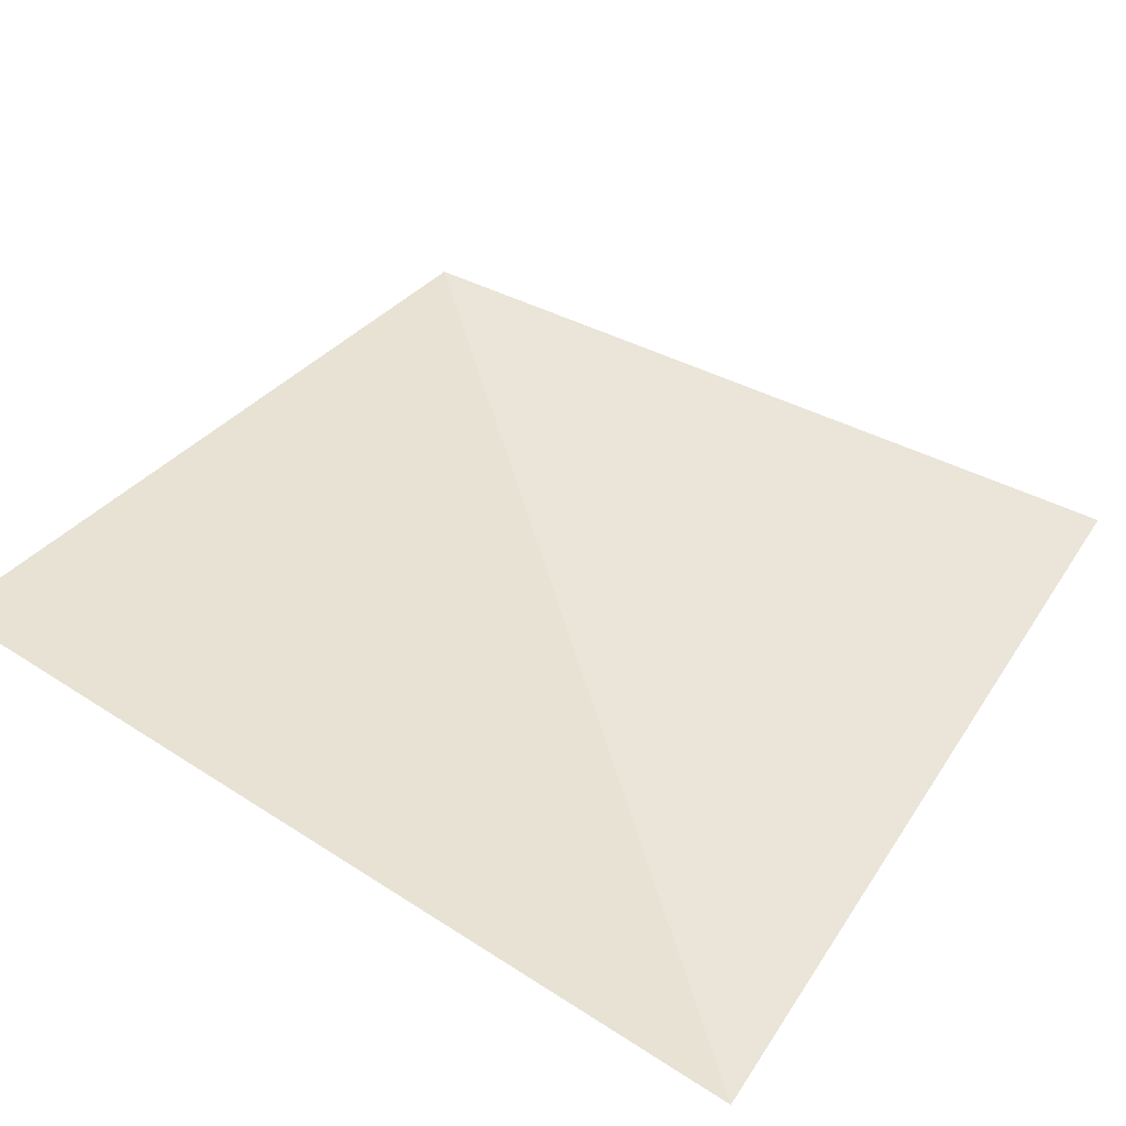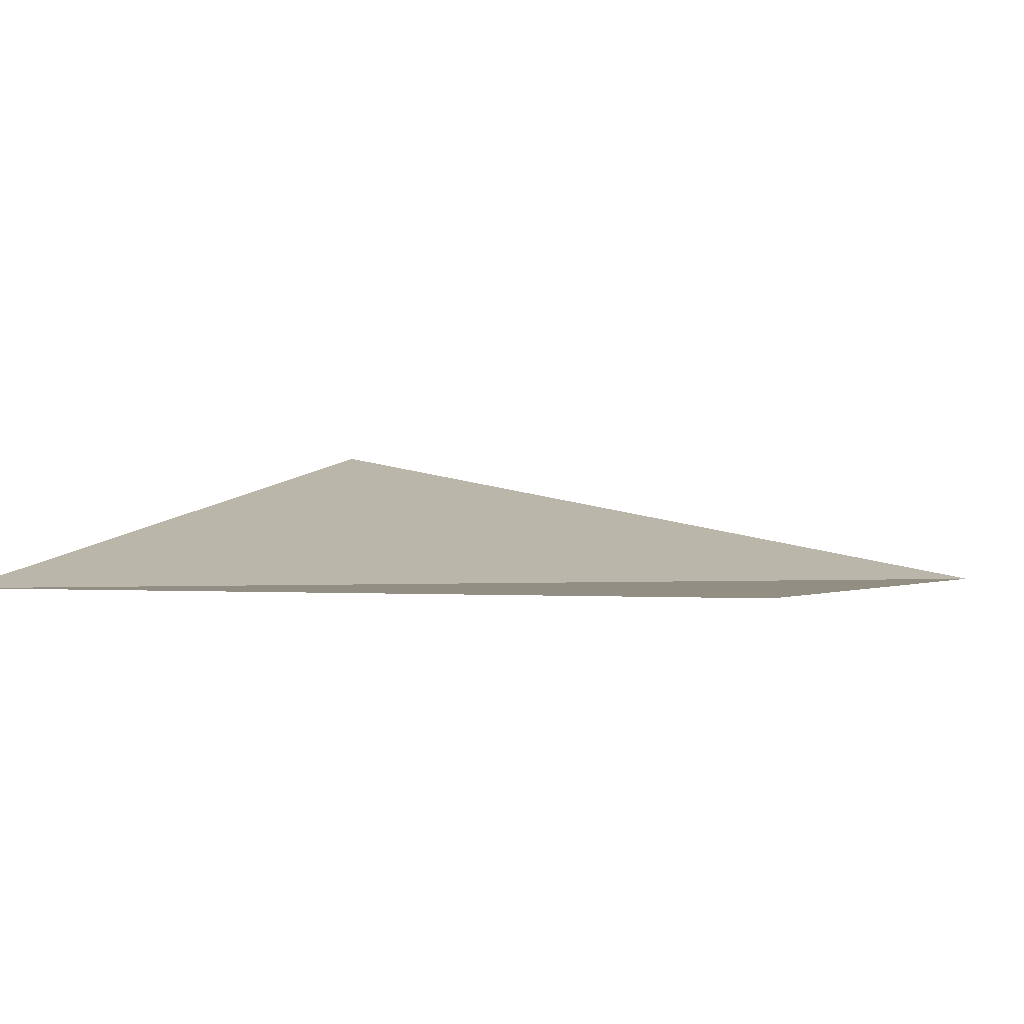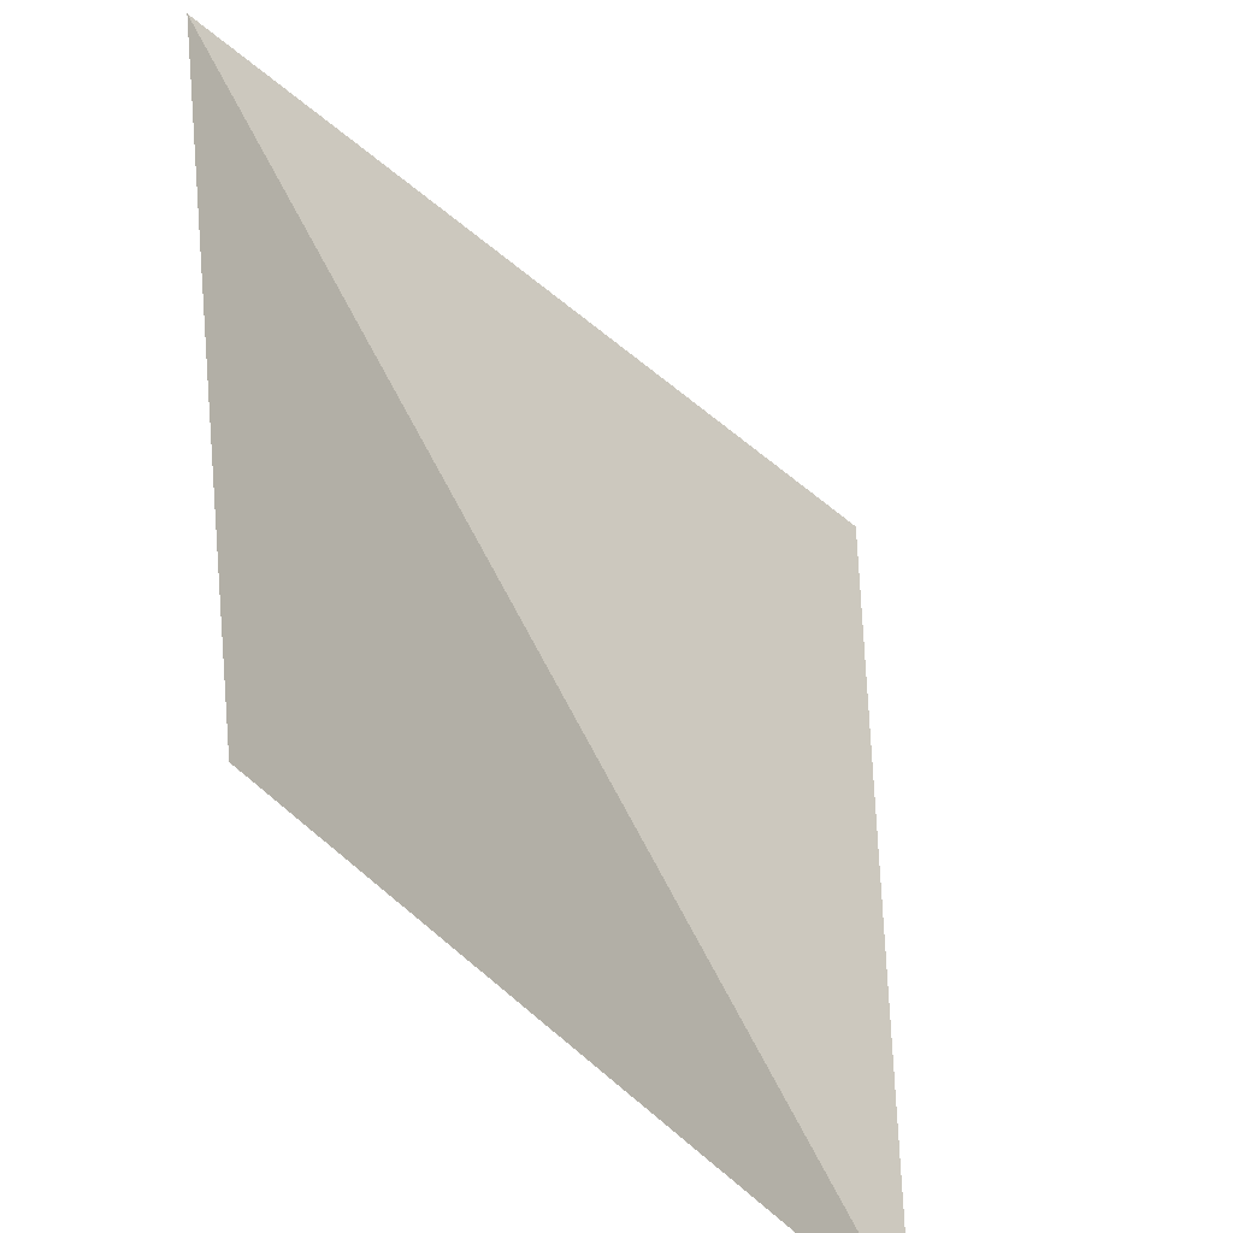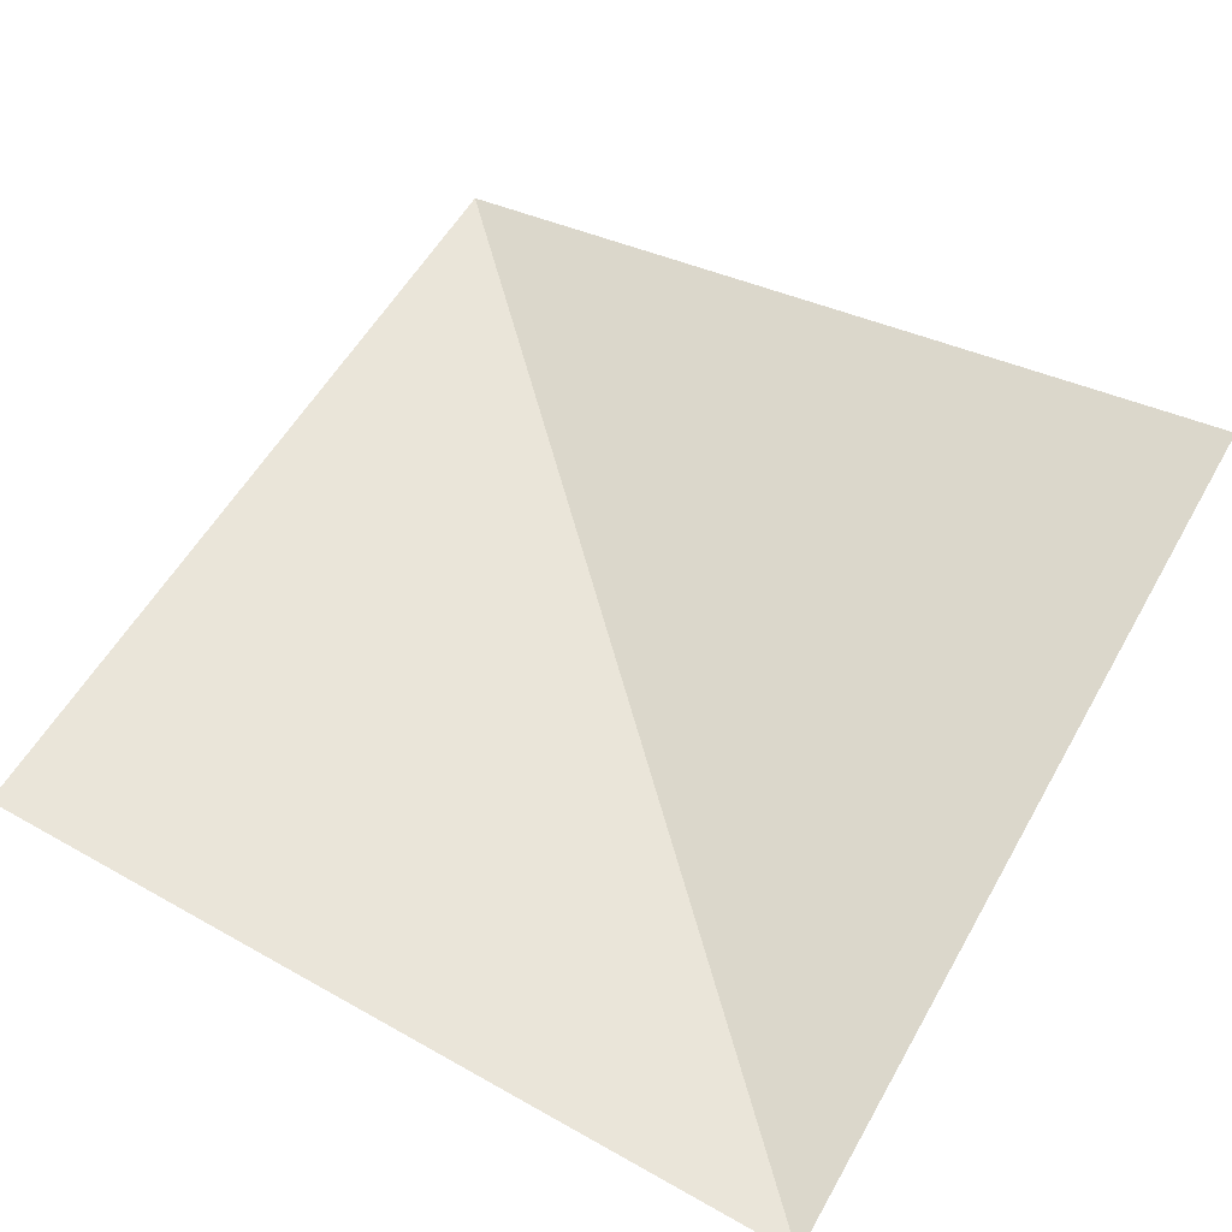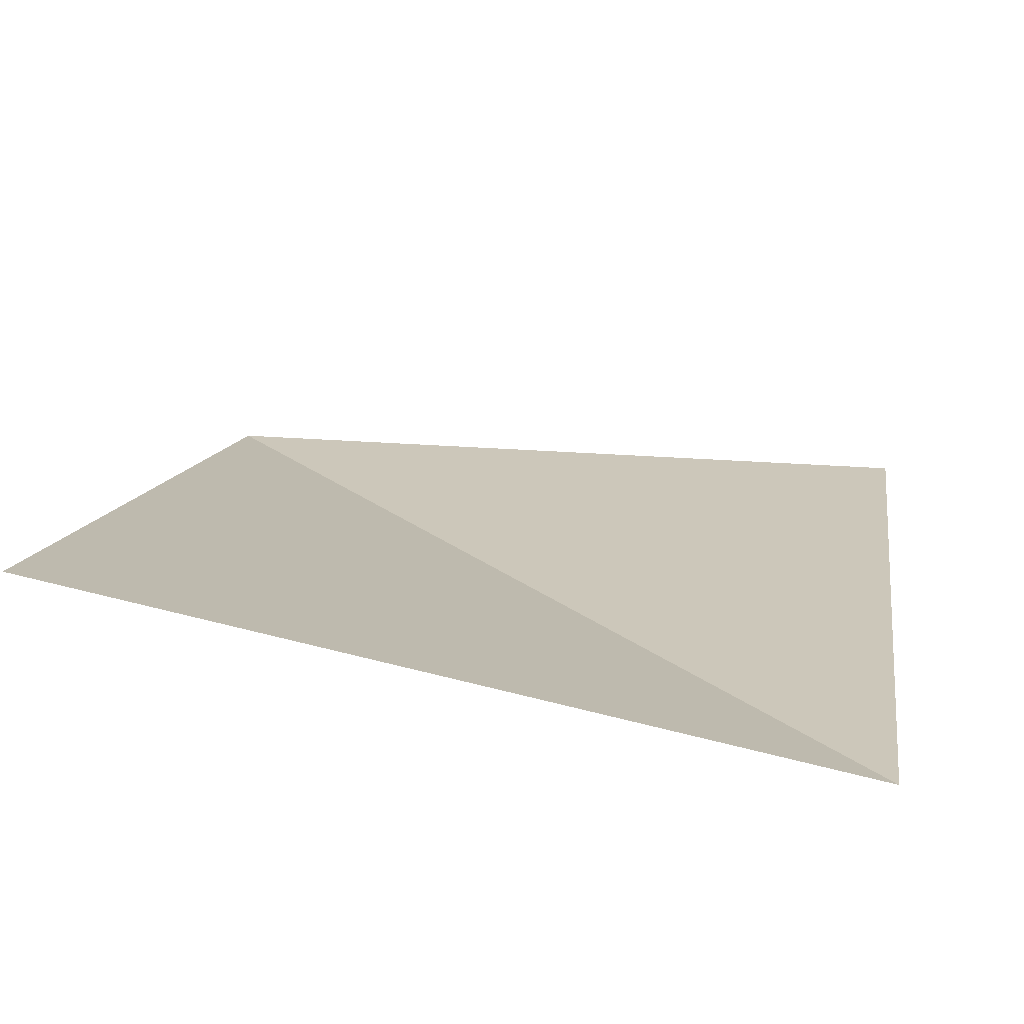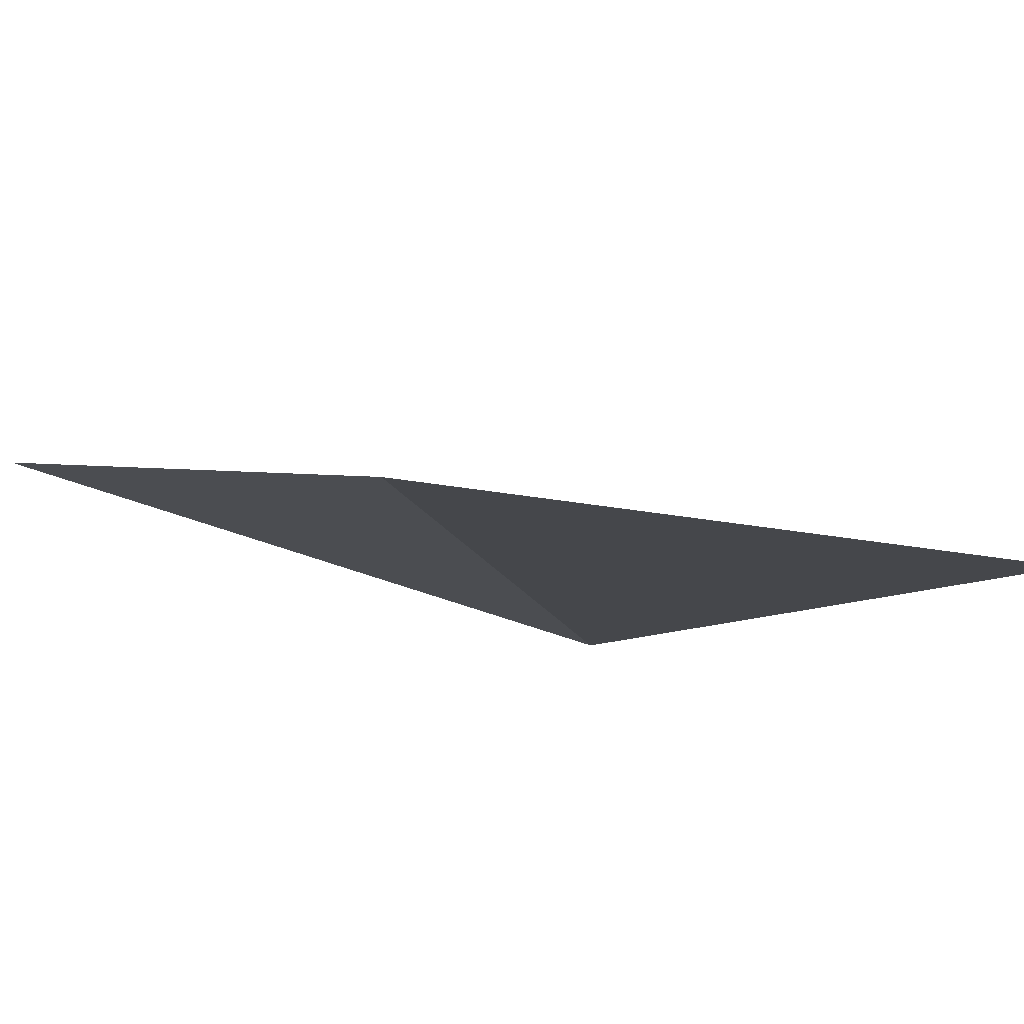
<metadata>
{"format":"obj","ext":"obj","renderer":"f3d","projection":"perspective","resolution":1024,"background":"white","views":[{"elev":45.1,"azim":-149.0,"up":"+Y"},{"elev":-0.6,"azim":-66.7,"up":"+Y"},{"elev":-40.4,"azim":133.1,"up":"+Z"},{"elev":58.2,"azim":30.3,"up":"+Y"},{"elev":21.5,"azim":-171.4,"up":"+Y"},{"elev":-10.5,"azim":-124.5,"up":"+Y"}]}
</metadata>
<code>
o Plane
v -8 0 8
v 8 0 8
v -8 0 -8
v 8 3 -8
f 4 3 2
f 3 1 2

</code>
